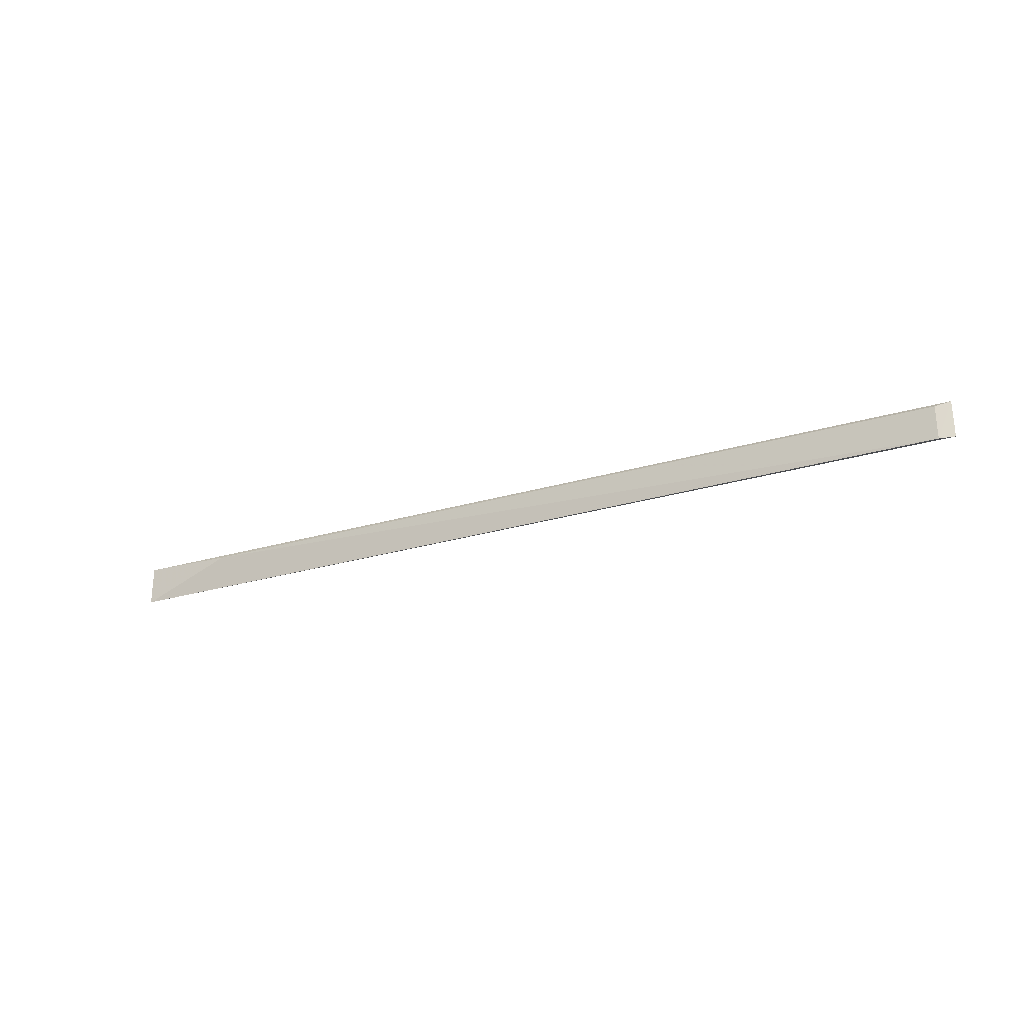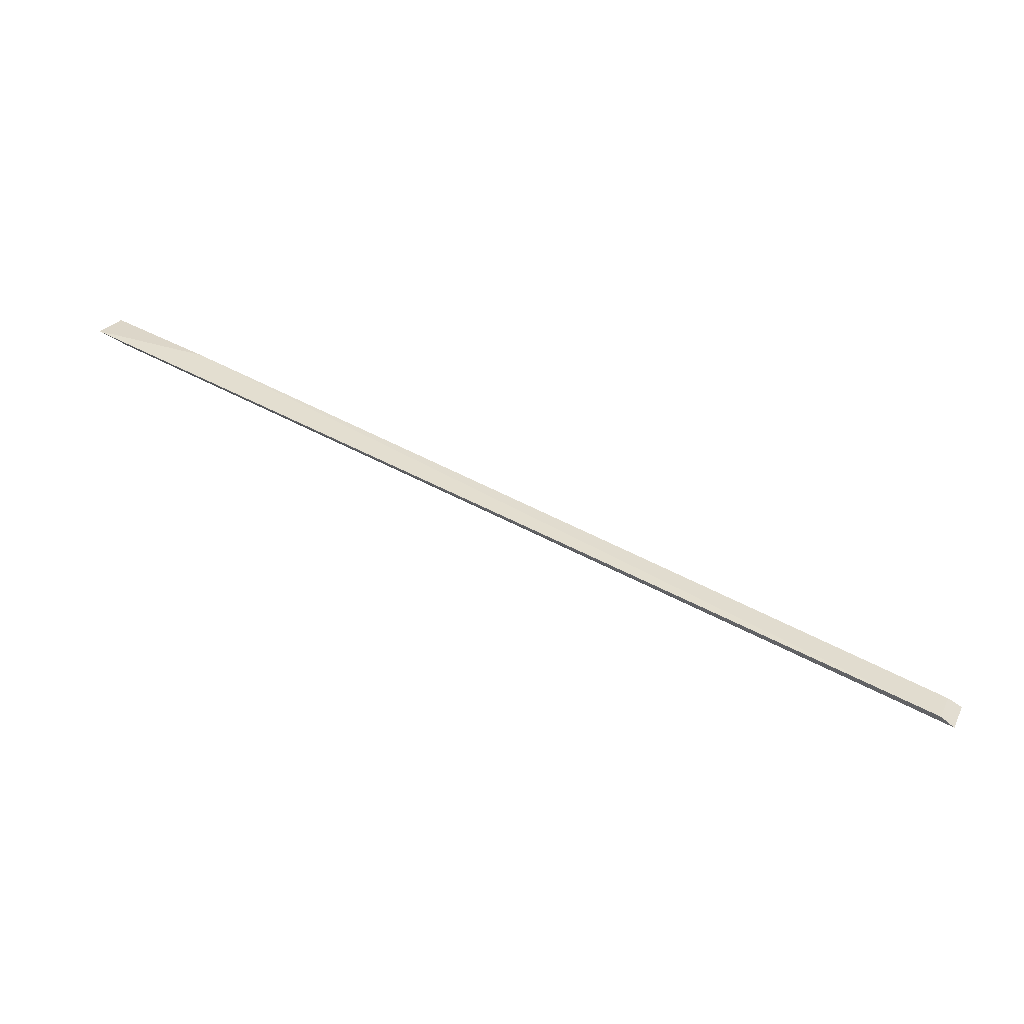
<metadata>
{"format":"obj","ext":"obj","renderer":"f3d","projection":"perspective","resolution":1024,"background":"white","views":[{"elev":-24.8,"azim":43.3,"up":"+Y"},{"elev":24.1,"azim":21.7,"up":"+Z"}]}
</metadata>
<code>
v -0.6673 0.5094 0.0743
v -0.2022 0.4902 -0.06861
v -0.2089 0.4896 -0.0637
v -0.2018 0.5093 -0.06743
v -0.653 0.4916 0.06744
v -0.2086 0.5071 -0.06271
v -0.6672 0.4883 0.07461
v -0.6172 0.5071 0.06144
f 3 2 4
f 5 1 4
f 5 4 2
f 6 3 4
f 6 4 1
f 7 5 2
f 7 2 3
f 7 1 5
f 8 6 1
f 8 1 7
f 8 7 3
f 8 3 6

</code>
